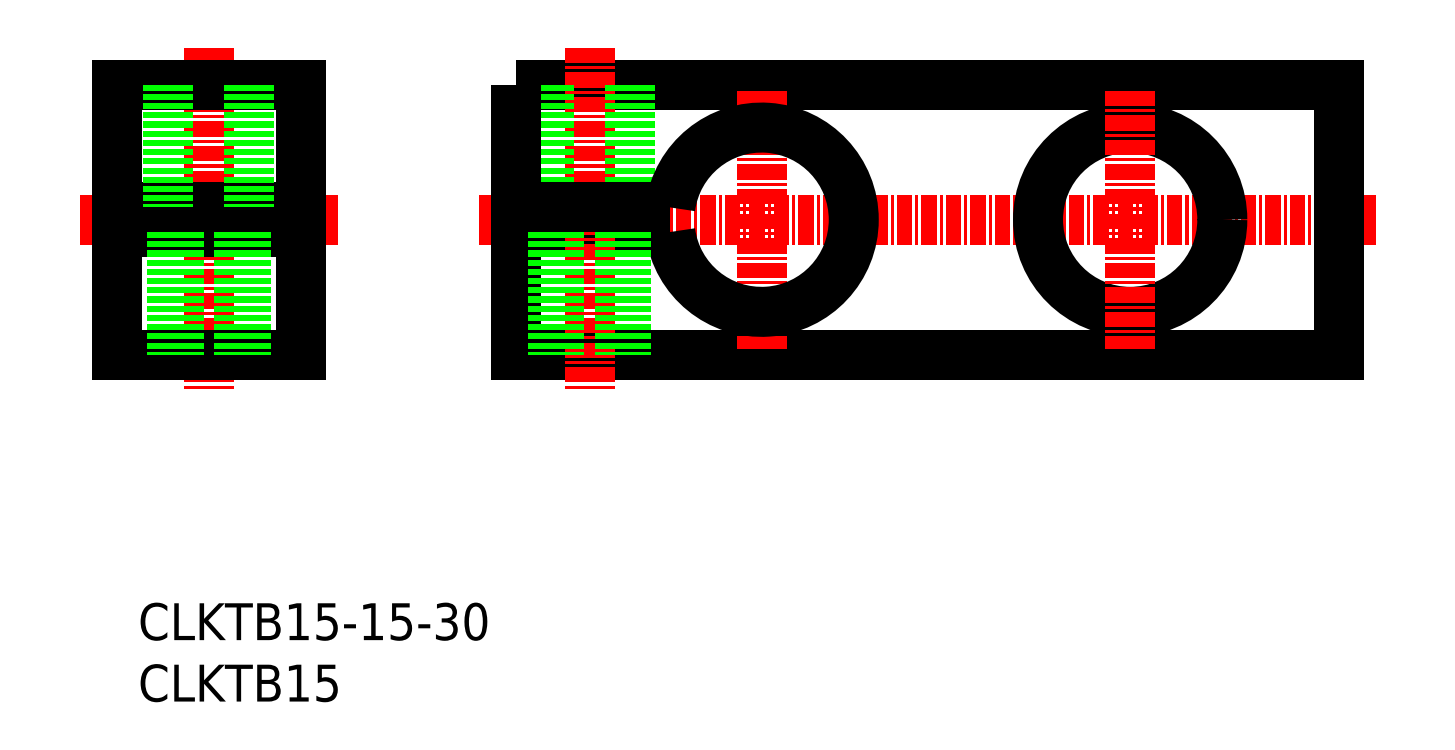
<metadata>
{"format":"dxf","ext":"dxf","renderer":"ezdxf+matplotlib","layout":"modelspace","background":"white","min_lineweight":24,"dpi":150}
</metadata>
<code>
0
SECTION
2
ENTITIES
0
LINE
8
CENTER
10
29
20
50
30
0
11
102
21
50
31
0
0
POLYLINE
8
0
66
     1
10
0
20
0
30
0
0
VERTEX
8
0
10
32
20
61
30
0
0
VERTEX
8
0
10
99
20
61
30
0
0
VERTEX
8
0
10
99
20
39
30
0
0
VERTEX
8
0
10
32
20
39
30
0
0
VERTEX
8
0
10
32
20
49
30
0
0
VERTEX
8
0
10
44.57
20
49
30
0
0
SEQEND
8
0
0
CIRCLE
8
0
10
82
20
50
30
0
40
7.5
0
LINE
8
CENTER
10
7
20
64
30
0
11
7
21
36
31
0
0
LINE
8
CENTER
10
52
20
60.5
30
0
11
52
21
39.5
31
0
0
LINE
8
CENTER
10
38
20
64
30
0
11
38
21
36
31
0
0
LINE
8
0
10
41.3
20
61
30
0
11
41.3
21
51
31
0
0
LINE
8
0
10
34.7
20
61
30
0
11
34.7
21
51
31
0
0
ARC
8
0
10
52
20
50
30
0
40
7.5
50
187.7
51
172.3
0
POLYLINE
8
0
66
     1
10
0
20
0
30
0
0
VERTEX
8
0
10
44.57
20
51
30
0
0
VERTEX
8
0
10
32
20
51
30
0
0
VERTEX
8
0
10
32
20
61
30
0
0
SEQEND
8
0
0
LINE
8
0
10
14.5
20
61
30
0
11
14.5
21
39
31
0
0
LINE
8
0
10
-0.5
20
61
30
0
11
-0.5
21
39
31
0
0
LINE
8
CENTER
10
-3.5
20
50
30
0
11
17.5
21
50
31
0
0
LINE
8
0
10
14.5
20
39
30
0
11
-0.5
21
39
31
0
0
LINE
8
0
10
-0.5
20
49
30
0
11
14.5
21
49
31
0
0
LINE
8
0
10
-0.5
20
51
30
0
11
14.5
21
51
31
0
0
LINE
8
0
10
4
20
49
30
0
11
4
21
39
31
0
0
LINE
8
0
10
10
20
49
30
0
11
10
21
39
31
0
0
LINE
8
0
10
41
20
49
30
0
11
41
21
39
31
0
0
LINE
8
0
10
35
20
49
30
0
11
35
21
39
31
0
0
LINE
8
0
10
-0.5
20
61
30
0
11
14.5
21
61
31
0
0
LINE
8
CENTER
10
82
20
60.5
30
0
11
82
21
39.5
31
0
0
TEXT
8
0
10
1.241
20
10.78
30
0
40
3
1
CLKTB15
11
1.241
21
12.28
31
0
73
     2
0
TEXT
8
0
10
1.241
20
15.78
30
0
40
3
1
CLKTB15-15-30
11
1.241
21
17.28
31
0
73
     2
0
LINE
8
0
10
40.46
20
49
30
0
11
40.46
21
39
31
0
0
LINE
8
0
10
35.54
20
49
30
0
11
35.54
21
39
31
0
0
LINE
8
0
10
9.459
20
49
30
0
11
9.459
21
39
31
0
0
LINE
8
0
10
4.541
20
49
30
0
11
4.541
21
39
31
0
0
LINE
8
0
10
10.3
20
61
30
0
11
10.3
21
51
31
0
0
LINE
8
0
10
3.7
20
61
30
0
11
3.7
21
51
31
0
0
ENDSEC
0
EOF

</code>
